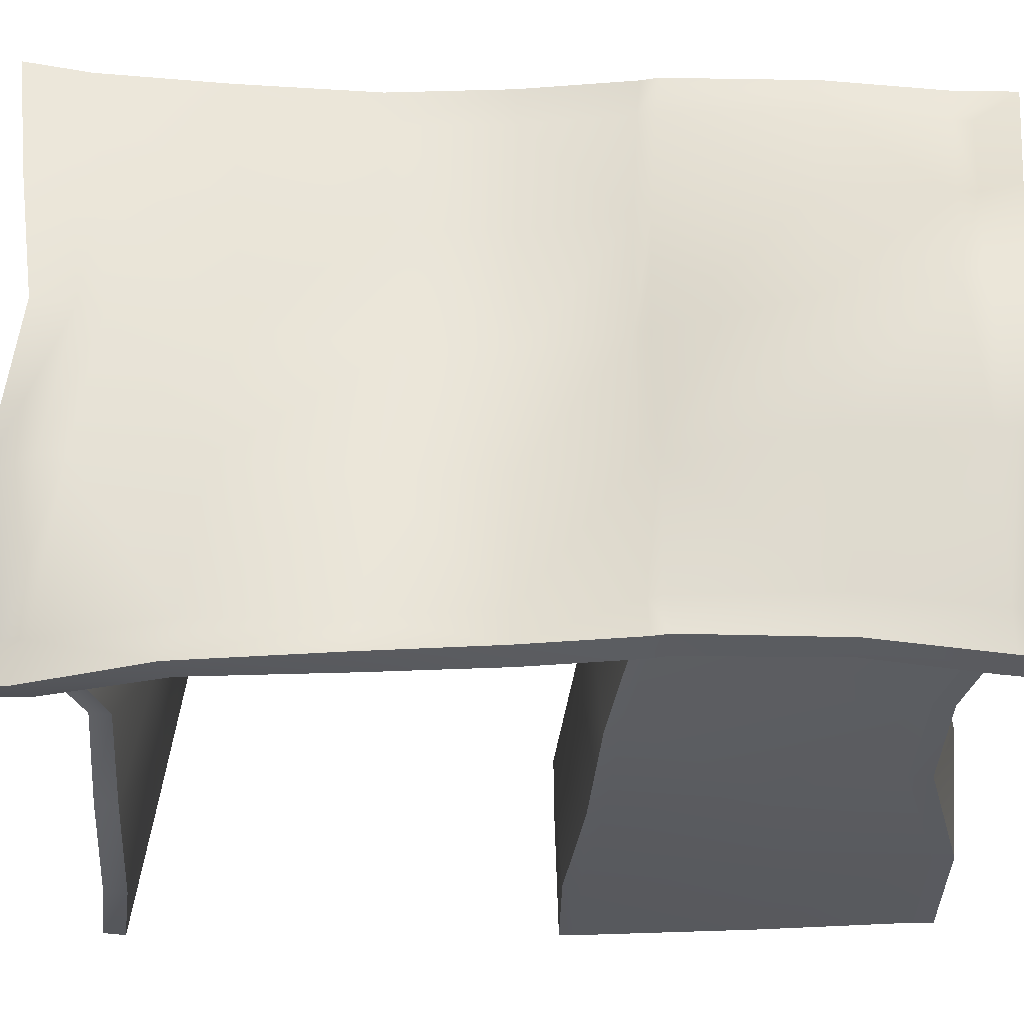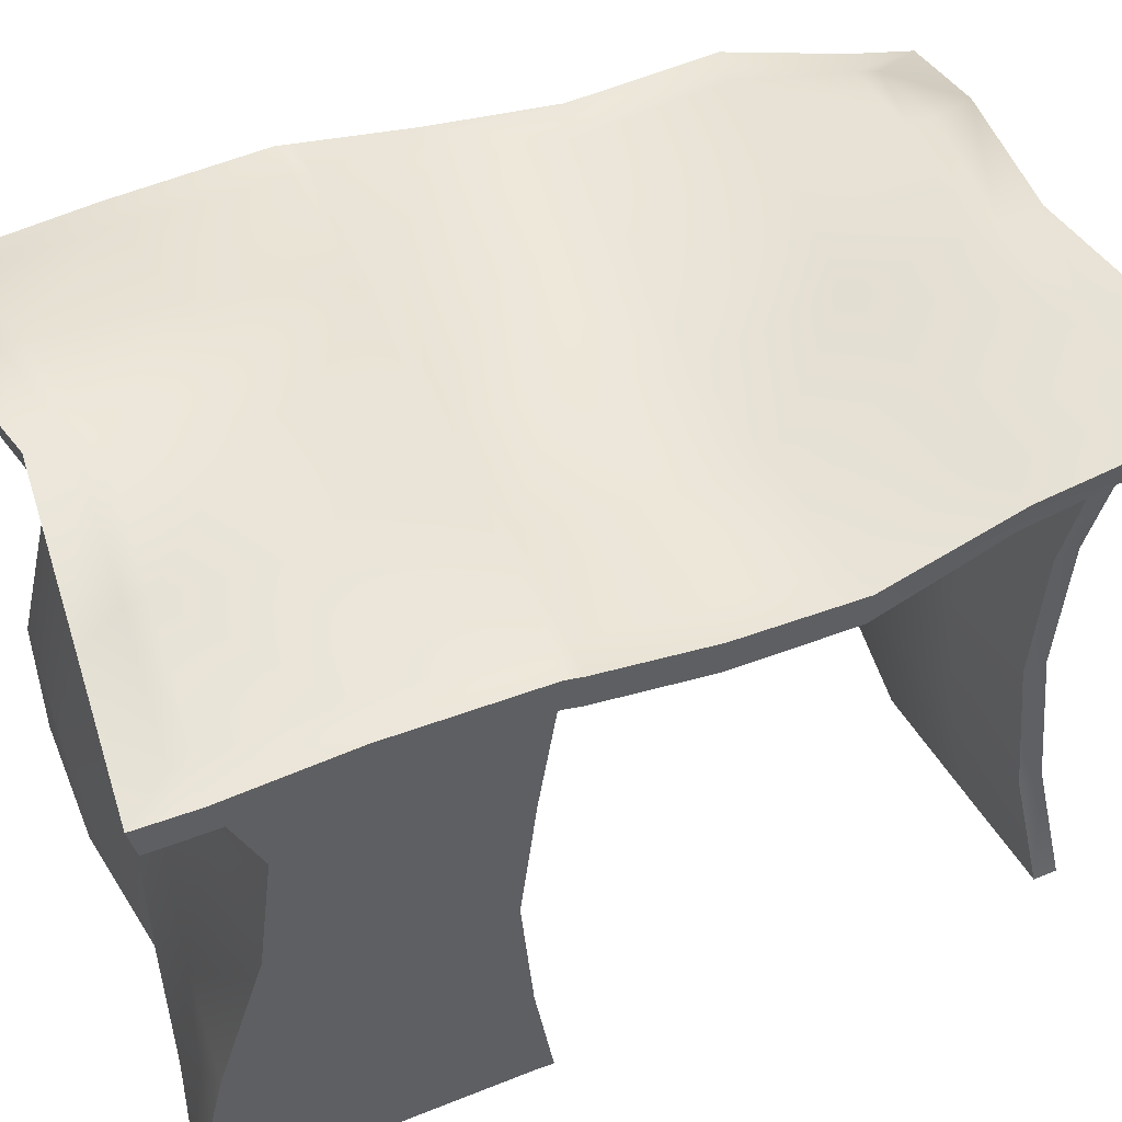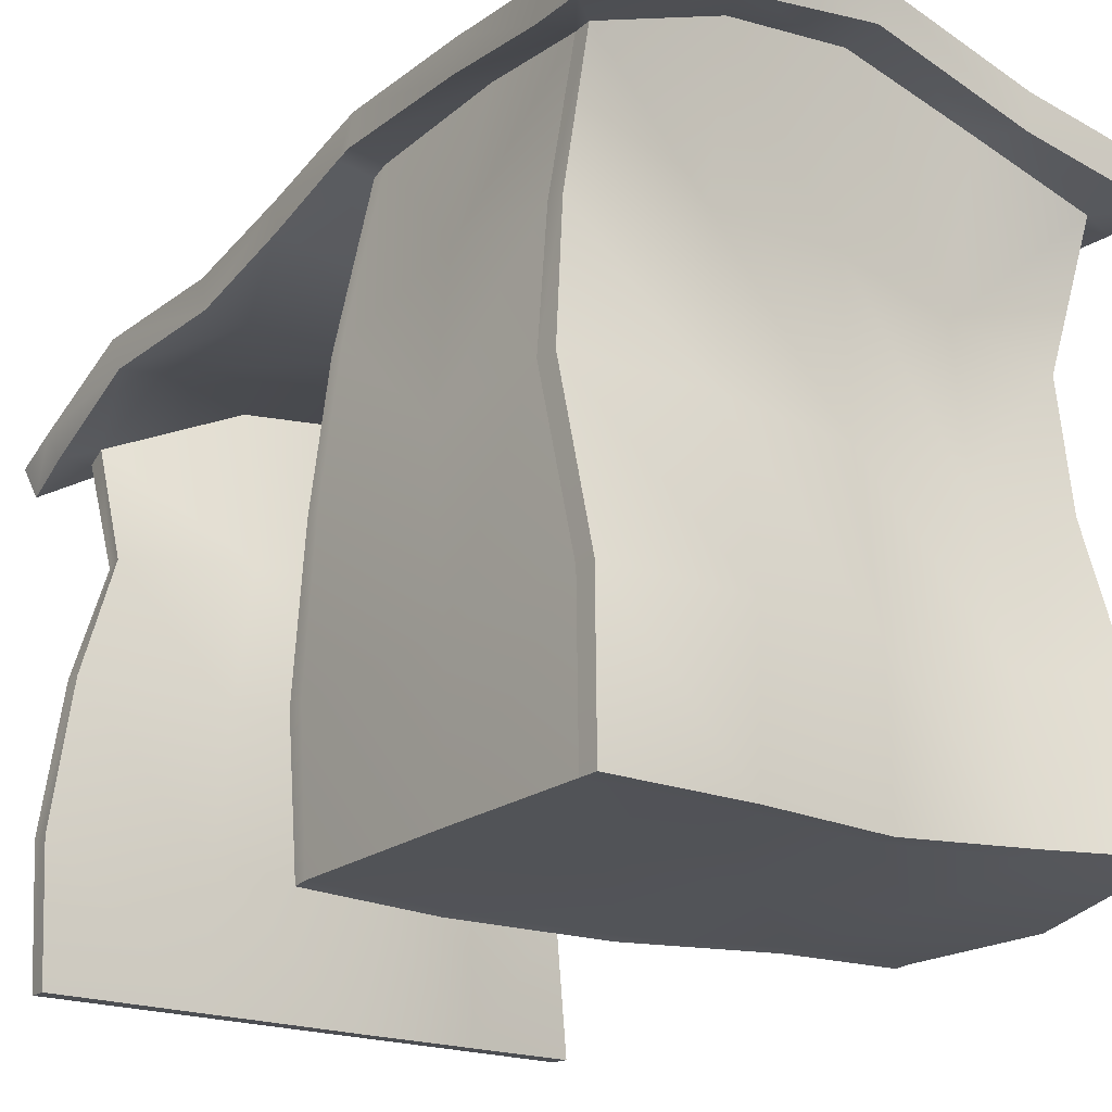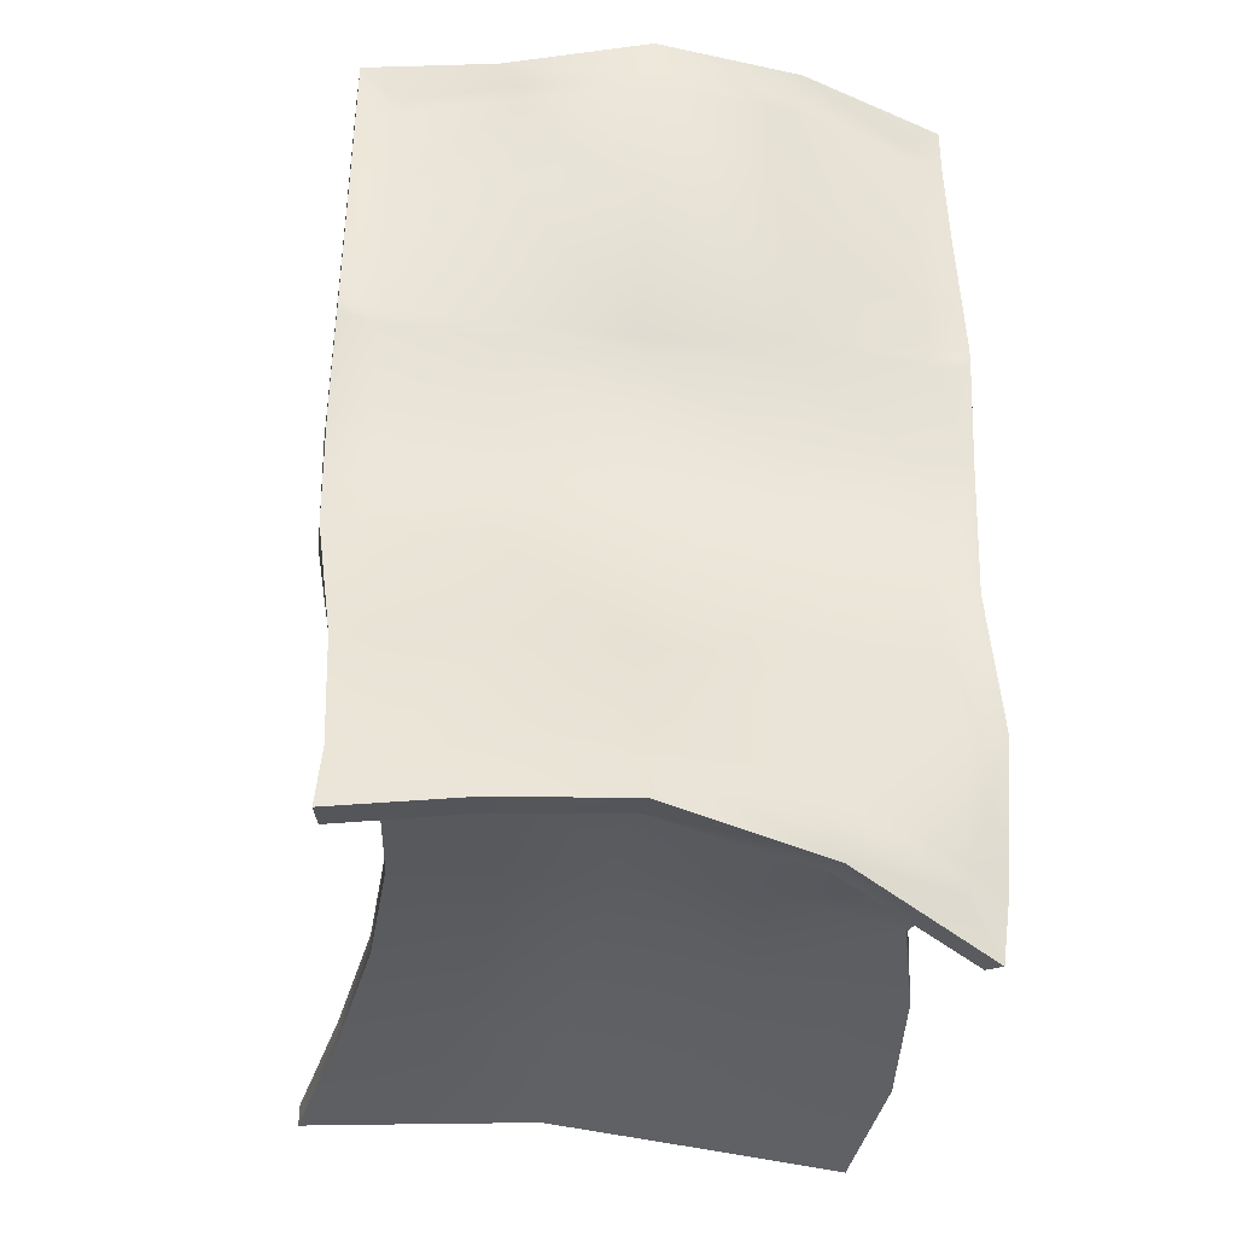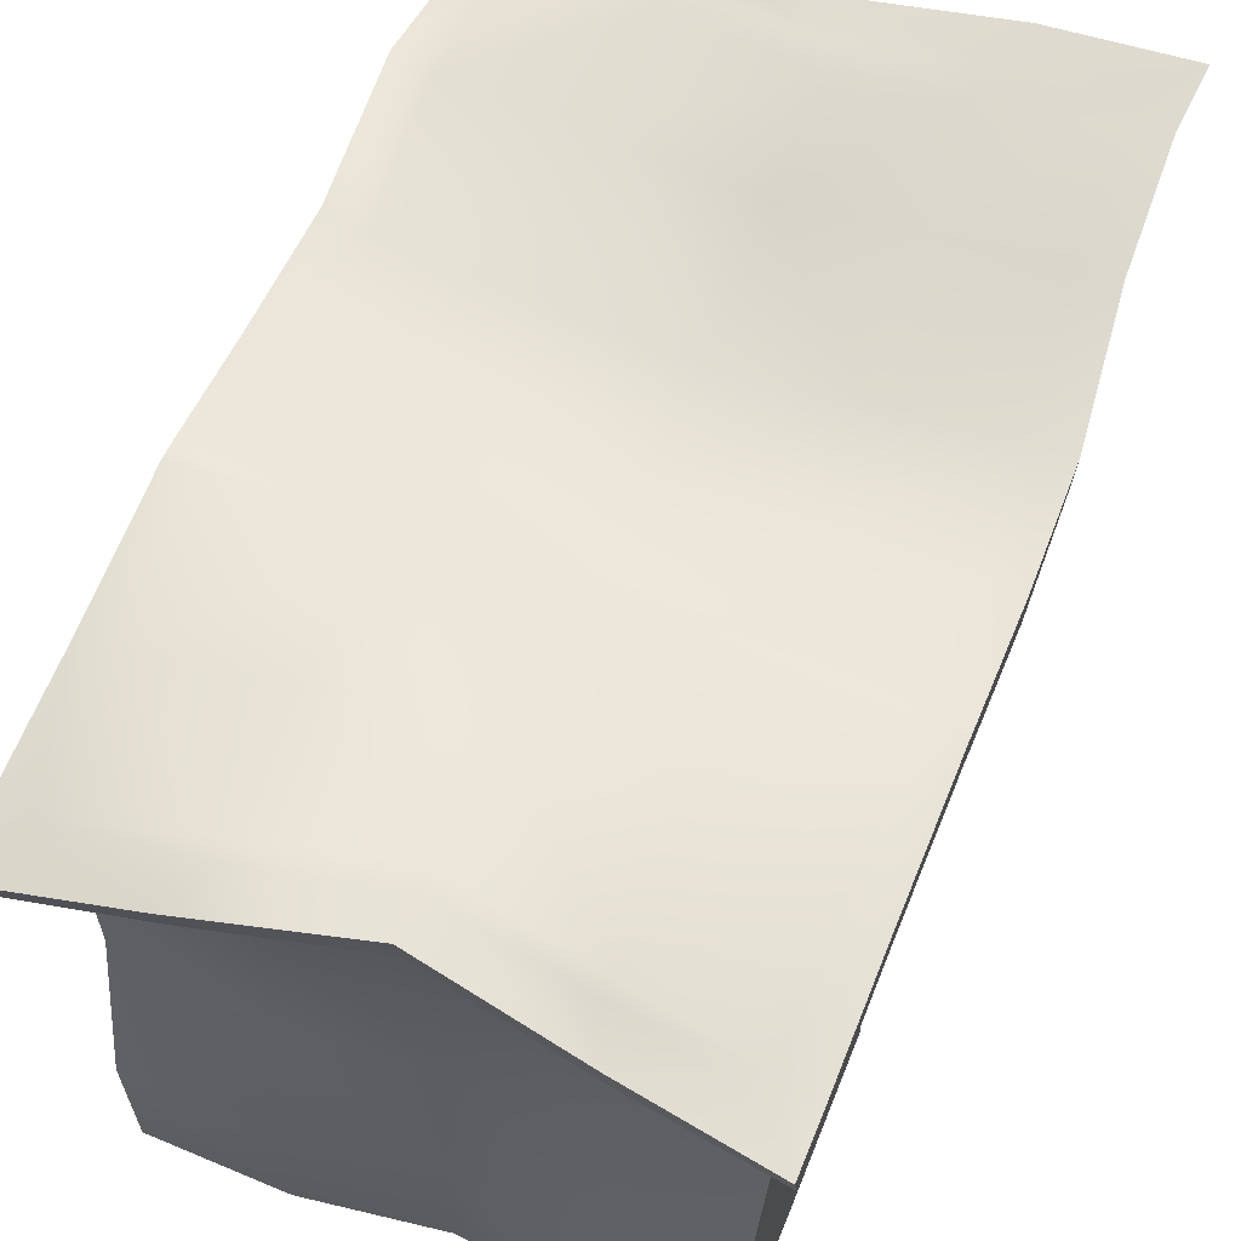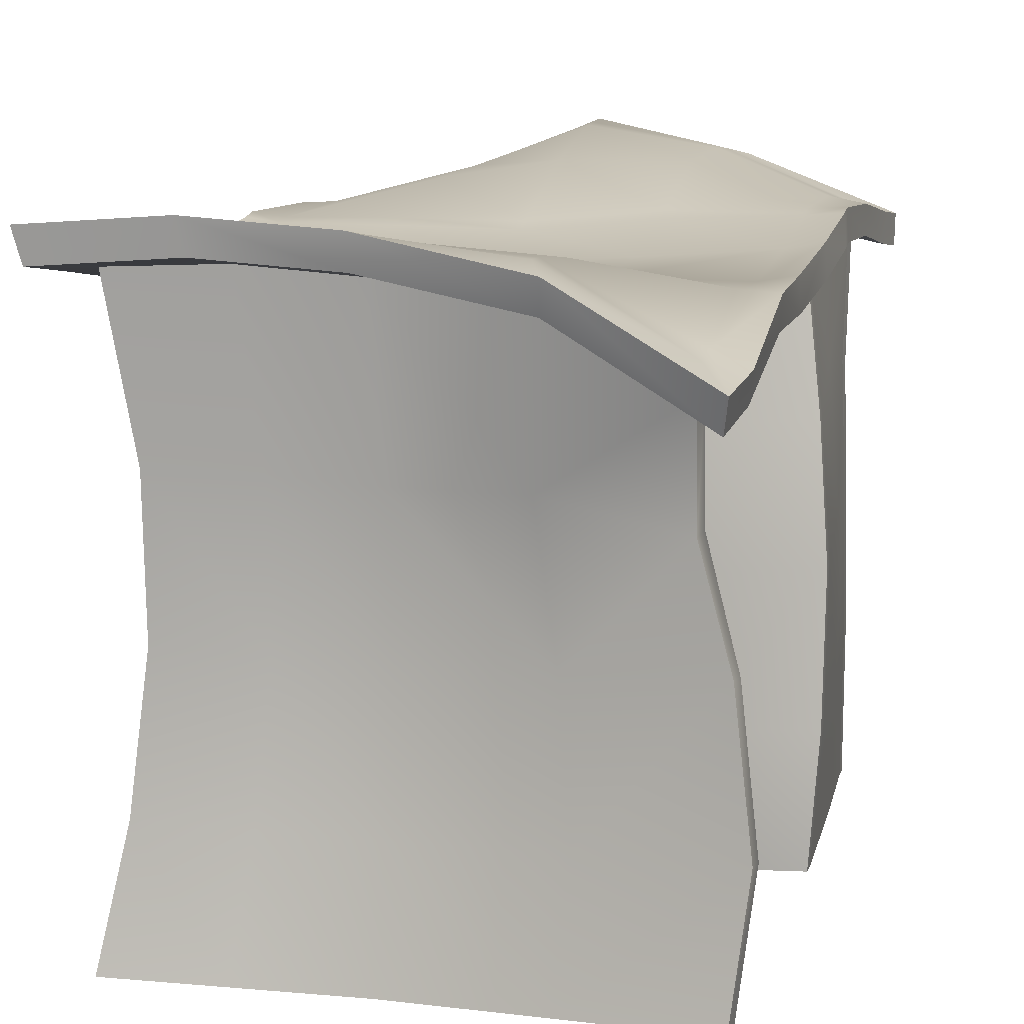
<metadata>
{"format":"obj","ext":"obj","renderer":"f3d","projection":"perspective","resolution":1024,"background":"white","views":[{"elev":57.5,"azim":-88.1,"up":"+Y"},{"elev":51.2,"azim":67.4,"up":"+Y"},{"elev":-20.6,"azim":-33.8,"up":"+Y"},{"elev":-38.9,"azim":170.7,"up":"+Z"},{"elev":62.9,"azim":22.1,"up":"+Y"},{"elev":9.3,"azim":-164.5,"up":"+Y"}]}
</metadata>
<code>
g default
v -0.381 2.885 -3.45
v -2.784 2.447 -3.471
v -0.3452 3.051 -3.486
v -2.814 2.592 -3.542
v -0.2536 2.823 -2.116
v -2.753 2.772 -2.084
v -0.2412 2.92 -1.004
v -2.757 2.991 -0.9468
v -0.2412 2.943 0.4766
v -2.755 2.976 0.573
v -0.2412 2.789 0.4326
v -2.755 2.811 0.53
v -0.2412 2.746 -0.9965
v -2.77 2.828 -0.9608
v -0.2597 2.649 -2.101
v -2.753 2.607 -2.039
v -0.352 3.034 -3.367
v -2.822 2.625 -3.424
v -2.793 2.482 -3.355
v -0.3875 2.865 -3.331
v -0.2412 2.945 0.3812
v -2.751 2.977 0.4785
v -2.751 2.814 0.4364
v -0.2412 2.793 0.3351
v -0.2412 0.0582 0.6536
v -2.756 0.002911 0.5595
v -2.76 0.003953 0.4592
v -0.2412 0.03801 0.5645
v -2.871 -0.01675 -1.243
v -0.2412 -0.05309 -0.9452
v -2.93 -0.04428 -3.33
v -0.2746 -0.05117 -3.301
v -2.925 -0.03746 -3.443
v -0.2745 -0.04389 -3.413
v -0.1724 2.897 -3.689
v -2.936 2.337 -3.725
v -2.97 2.496 -3.8
v -0.1392 3.061 -3.725
v -0.0577 2.934 0.6922
v -2.945 2.914 0.7728
v -2.946 2.753 0.7328
v -0.0577 2.775 0.6587
v -2.936 2.933 0.4951
v -2.935 2.772 0.4542
v -2.95 2.842 -0.9414
v -2.936 2.642 -2.072
v -2.94 3.003 -0.9303
v -2.936 2.807 -2.115
v -3 2.559 -3.488
v -2.97 2.415 -3.418
v -0.0577 2.776 0.3647
v -0.0577 2.928 0.4081
v -0.0577 2.773 -0.9863
v -0.07617 2.664 -2.121
v -0.07005 2.835 -2.136
v -0.0577 2.946 -0.9923
v -0.1994 2.859 -3.378
v -0.1648 3.026 -3.412
v -0.2412 1.532 0.2565
v -2.78 1.58 0.3531
v -2.787 1.585 0.2429
v -0.2412 1.488 0.1852
v -2.923 1.398 -1.143
v -0.2412 1.264 -0.8027
v -2.915 1.33 -3.2
v -0.4823 1.318 -3.171
v -2.908 1.342 -3.309
v -0.4852 1.336 -3.282
v -0.2412 2.175 0.1767
v -2.76 2.186 0.3686
v -2.761 2.195 0.2713
v -0.2412 2.159 0.09285
v -2.87 2.074 -1.086
v -0.2412 1.955 -0.881
v -2.762 1.899 -3.176
v -0.4821 2.044 -3.211
v -2.752 1.885 -3.28
v -0.4852 2.068 -3.326
v -0.2412 0.7792 0.4891
v -2.762 0.7417 0.5585
v -2.768 0.7417 0.457
v -0.2412 0.7423 0.4038
v -2.923 0.6582 -1.236
v -0.2412 0.5592 -0.8569
v -3.002 0.609 -3.237
v -0.3983 0.5972 -3.204
v -2.999 0.6209 -3.349
v -0.4017 0.6097 -3.316
v -0.2412 2.944 -0.9245
v -2.754 3.015 -0.8653
v -2.937 3.022 -0.8469
v -2.947 2.862 -0.8604
v -2.766 2.854 -0.8816
v -2.865 2.102 -1.014
v -2.922 1.413 -1.064
v -2.922 0.6681 -1.148
v -2.873 -0.01085 -1.167
v -0.2412 -0.05017 -0.8644
v -0.2412 0.5587 -0.7803
v -0.2412 1.268 -0.733
v -0.2412 1.966 -0.814
v -0.2412 2.77 -0.9195
v -0.0577 2.794 -0.9067
v -0.0577 2.966 -0.9097
v -1.442 2.853 -3.295
v -1.467 2.013 -3.173
v -1.473 1.268 -3.136
v -1.46 0.5572 -3.175
v -1.435 -0.0754 -3.28
v -1.435 -0.0847 -3.17
v -1.457 0.5423 -3.069
v -1.469 1.249 -3.027
v -1.464 1.982 -3.064
v -1.443 2.827 -3.179
v -1.429 2.579 -1.996
v -1.436 2.732 -1.007
v -1.509 1.93 -1.085
v -1.537 1.255 -1.083
v -1.538 0.5595 -1.164
v -1.498 -0.06366 -1.153
v -1.5 -0.05508 -1.086
v -1.434 0.002465 0.3728
v -1.431 0.002474 0.4711
v -1.434 0.7247 0.4664
v -1.442 1.537 0.339
v -1.431 2.356 0.2913
v -1.429 3.208 0.3712
v -1.42 3.224 0.5609
v -1.42 3.391 0.5878
v -1.429 3.377 0.398
v -1.429 3.364 0.3029
v -1.43 2.942 -0.9363
v -1.43 2.906 -1.008
v -1.429 2.753 -2.024
v -1.436 3 -3.216
v -1.435 3.023 -3.333
v -1.424 3.048 -3.531
v -1.431 2.884 -3.491
v -2.736 2.886 -0.1514
v -2.92 2.851 -0.1339
v -2.92 3.004 -0.1147
v -2.735 3.042 -0.1315
v -1.429 3.208 -0.2685
v -0.2412 2.986 -0.2102
v -0.0577 2.976 -0.1878
v -0.0577 2.822 -0.2215
v -0.2412 2.83 -0.2453
v -0.2412 2.02 -0.3074
v -0.2412 1.273 -0.1944
v -0.2412 0.5442 -0.1178
v -0.2412 -0.0784 -0.07231
v -1.473 -0.01992 -0.3182
v -2.818 -0.002393 -0.2904
v -2.84 0.709 -0.2646
v -2.85 1.541 -0.3603
v -2.79 2.266 -0.3369
v -2.122 2.782 -3.256
v -2.095 1.997 -3.134
v -2.194 1.288 -3.113
v -2.25 0.5757 -3.152
v -2.196 -0.06447 -3.25
v -2.195 -0.05641 -3.361
v -2.251 0.5891 -3.262
v -2.193 1.307 -3.226
v -2.09 2.015 -3.238
v -2.123 2.785 -3.371
v -2.209 2.74 -3.588
v -2.225 2.897 -3.645
v -2.136 2.945 -3.423
v -2.134 2.945 -3.305
v -2.092 2.776 -2.052
v -2.096 2.966 -0.978
v -2.095 3.002 -0.9001
v -2.082 3.211 -0.189
v -2.089 3.248 0.4135
v -2.091 3.25 0.5088
v -2.183 3.214 0.7159
v -2.183 3.047 0.6804
v -2.091 3.081 0.4731
v -2.097 2.329 0.3515
v -2.113 1.559 0.4067
v -2.098 0.7234 0.5965
v -2.095 -0.006481 0.5679
v -2.099 -0.005141 0.467
v -2.158 -0.01631 -0.291
v -2.214 -0.02928 -1.207
v -2.212 -0.03578 -1.282
v -2.262 0.6212 -1.293
v -2.262 1.344 -1.209
v -2.21 2.018 -1.162
v -2.108 2.794 -0.999
v -2.092 2.607 -2.017
v -0.9078 2.901 -3.375
v -0.9902 2.057 -3.252
v -0.9902 1.305 -3.212
v -0.9209 0.5843 -3.248
v -0.8303 -0.05913 -3.349
v -0.8297 -0.06738 -3.237
v -0.9162 0.5706 -3.138
v -0.9849 1.286 -3.103
v -0.9846 2.028 -3.14
v -0.9114 2.877 -3.258
v -0.8204 2.629 -2.064
v -0.8158 2.742 -0.9968
v -0.8245 1.935 -0.8616
v -0.8334 1.255 -0.8019
v -0.8335 0.5567 -0.8738
v -0.8219 -0.06285 -0.9535
v -0.8224 -0.05546 -0.8789
v -0.8165 -0.05725 -0.1512
v -0.8158 0.01744 0.4598
v -0.8158 0.03084 0.5514
v -0.8158 0.7467 0.4457
v -0.8158 1.523 0.2795
v -0.8158 2.258 0.2097
v -0.8158 2.987 0.4109
v -0.7162 2.945 0.6131
v -0.7162 3.111 0.639
v -0.8158 3.153 0.4365
v -0.8158 3.15 0.3418
v -0.8158 3.115 -0.2423
v -0.8158 2.95 -0.9399
v -0.8158 2.918 -1.015
v -0.818 2.805 -2.083
v -0.8843 3.05 -3.294
v -0.8803 3.071 -3.412
v -0.7778 3.102 -3.631
v -0.8066 2.938 -3.593
v -0.3505 2.789 -2.747
v -0.8783 2.795 -2.694
v -1.433 2.741 -2.636
v -2.098 2.736 -2.697
v -2.788 2.642 -2.765
v -2.977 2.634 -2.812
v -2.995 2.791 -2.854
v -2.804 2.8 -2.807
v -2.102 2.904 -2.728
v -1.43 2.912 -2.664
v -0.8618 2.968 -2.72
v -0.3271 2.958 -2.772
v -0.1446 2.954 -2.806
v -0.1681 2.786 -2.781
v -0.2412 2.84 -1.537
v -0.8158 2.81 -1.521
v -1.429 2.78 -1.479
v -2.094 2.823 -1.474
v -2.756 2.869 -1.464
v -2.938 2.902 -1.47
v -2.945 2.738 -1.451
v -2.765 2.705 -1.45
v -2.103 2.658 -1.47
v -1.433 2.61 -1.46
v -0.8158 2.637 -1.494
v -0.2412 2.668 -1.521
v -0.0577 2.694 -1.527
v -0.0577 2.866 -1.541
g Environment_models_ip:pCube1
f 137 138 167 168
f 237 238 135 170
f 133 245 246 172
f 130 131 175 176
f 128 129 177 178
f 122 123 183 184
f 251 252 116 191
f 114 231 232 157
f 43 44 41 40
f 248 249 45 47
f 49 50 234 235
f 42 51 52 39
f 53 255 256 56
f 241 242 57 58
f 135 136 169 170
f 36 50 49 37
f 109 110 161 162
f 58 57 35 38
f 173 174 143 132
f 91 92 140 141
f 121 152 185 186
f 145 146 103 104
f 126 127 179 180
f 12 23 71 70
f 24 11 69 72
f 156 139 93 94
f 190 191 116 117
f 101 102 147 148
f 113 114 157 158
f 19 2 77 75
f 165 166 105 106
f 1 20 76 78
f 138 105 166 167
f 168 169 136 137
f 129 130 176 177
f 178 179 127 128
f 23 12 41 44
f 10 22 43 40
f 249 250 14 45
f 8 247 248 47
f 19 233 234 50
f 235 236 18 49
f 11 24 51 42
f 21 9 39 52
f 13 254 255 53
f 256 243 7 56
f 242 229 20 57
f 17 240 241 58
f 2 19 50 36
f 18 4 37 49
f 20 1 35 57
f 3 17 58 38
f 92 93 139 140
f 141 142 90 91
f 146 147 102 103
f 104 89 144 145
f 124 125 181 182
f 60 61 81 80
f 62 59 79 82
f 154 155 95 96
f 188 189 118 119
f 99 100 149 150
f 111 112 159 160
f 65 67 87 85
f 163 164 107 108
f 68 66 86 88
f 125 126 180 181
f 70 71 61 60
f 72 69 59 62
f 155 156 94 95
f 189 190 117 118
f 100 101 148 149
f 112 113 158 159
f 75 77 67 65
f 164 165 106 107
f 78 76 66 68
f 123 124 182 183
f 80 81 27 26
f 82 79 25 28
f 153 154 96 97
f 187 188 119 120
f 98 99 150 151
f 110 111 160 161
f 85 87 33 31
f 162 163 108 109
f 88 86 32 34
f 132 133 172 173
f 91 90 8 47
f 45 92 91 47
f 14 93 92 45
f 94 93 14 73
f 95 94 73 63
f 96 95 63 83
f 97 96 83 29
f 120 121 186 187
f 84 99 98 30
f 64 100 99 84
f 74 101 100 64
f 13 102 101 74
f 103 102 13 53
f 104 103 53 56
f 7 89 104 56
f 106 105 193 194
f 107 106 194 195
f 108 107 195 196
f 109 108 196 197
f 197 198 110 109
f 198 199 111 110
f 199 200 112 111
f 200 201 113 112
f 201 202 114 113
f 202 230 231 114
f 252 253 204 116
f 117 116 204 205
f 118 117 205 206
f 119 118 206 207
f 120 119 207 208
f 208 209 121 120
f 209 210 152 121
f 211 212 123 122
f 212 213 124 123
f 213 214 125 124
f 214 215 126 125
f 215 216 127 126
f 128 127 216 217
f 217 218 129 128
f 218 219 130 129
f 219 220 131 130
f 221 222 132 143
f 222 223 133 132
f 223 244 245 133
f 238 239 225 135
f 225 226 136 135
f 137 136 226 227
f 227 228 138 137
f 228 193 105 138
f 140 139 23 44
f 141 140 44 43
f 22 142 141 43
f 131 143 174 175
f 220 221 143 131
f 145 144 21 52
f 52 51 146 145
f 24 147 146 51
f 148 147 24 72
f 149 148 72 62
f 150 149 62 82
f 151 150 82 28
f 210 211 122 152
f 184 185 152 122
f 81 154 153 27
f 61 155 154 81
f 71 156 155 61
f 23 139 156 71
f 158 157 19 75
f 159 158 75 65
f 160 159 65 85
f 161 160 85 31
f 162 161 31 33
f 87 163 162 33
f 67 164 163 87
f 77 165 164 67
f 2 166 165 77
f 167 166 2 36
f 168 167 36 37
f 4 169 168 37
f 170 169 4 18
f 236 237 170 18
f 172 246 247 8
f 173 172 8 90
f 142 174 173 90
f 175 174 142 22
f 176 175 22 10
f 177 176 10 40
f 178 177 40 41
f 12 179 178 41
f 180 179 12 70
f 181 180 70 60
f 182 181 60 80
f 183 182 80 26
f 184 183 26 27
f 153 185 184 27
f 186 185 153 97
f 187 186 97 29
f 83 188 187 29
f 63 189 188 83
f 73 190 189 63
f 14 191 190 73
f 250 251 191 14
f 157 232 233 19
f 194 193 1 78
f 195 194 78 68
f 196 195 68 88
f 197 196 88 34
f 32 198 197 34
f 86 199 198 32
f 66 200 199 86
f 76 201 200 66
f 20 202 201 76
f 229 230 202 20
f 13 204 253 254
f 205 204 13 74
f 206 205 74 64
f 207 206 64 84
f 208 207 84 30
f 98 209 208 30
f 151 210 209 98
f 28 211 210 151
f 25 212 211 28
f 79 213 212 25
f 59 214 213 79
f 69 215 214 59
f 11 216 215 69
f 217 216 11 42
f 39 218 217 42
f 9 219 218 39
f 21 220 219 9
f 144 221 220 21
f 89 222 221 144
f 7 223 222 89
f 243 244 223 7
f 17 225 239 240
f 3 226 225 17
f 227 226 3 38
f 35 228 227 38
f 1 193 228 35
f 15 203 230 229
f 231 230 203 115
f 232 231 115 192
f 233 232 192 16
f 234 233 16 46
f 235 234 46 48
f 6 236 235 48
f 171 237 236 6
f 134 238 237 171
f 224 239 238 134
f 240 239 224 5
f 241 240 5 55
f 54 242 241 55
f 15 229 242 54
f 5 224 244 243
f 245 244 224 134
f 246 245 134 171
f 247 246 171 6
f 248 247 6 48
f 46 249 248 48
f 16 250 249 46
f 192 251 250 16
f 115 252 251 192
f 203 253 252 115
f 254 253 203 15
f 255 254 15 54
f 256 255 54 55
f 5 243 256 55

</code>
